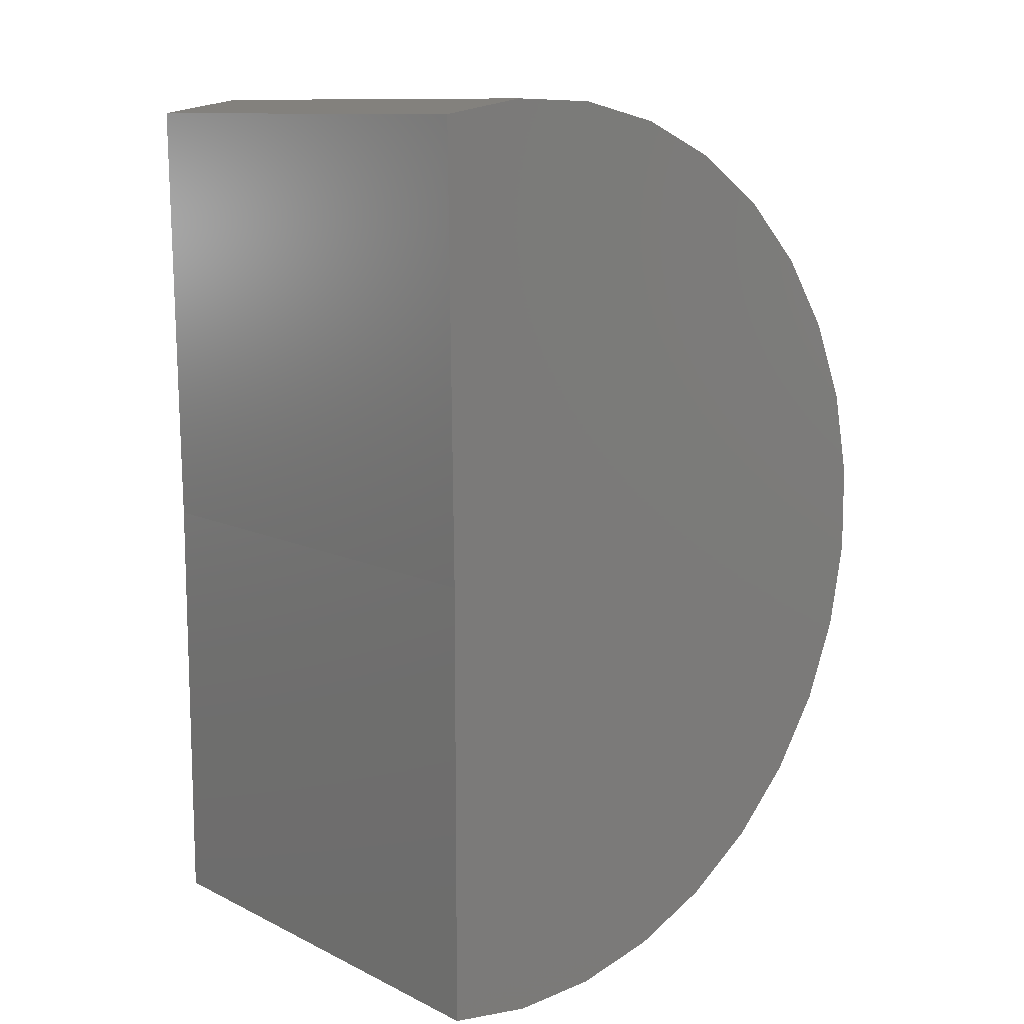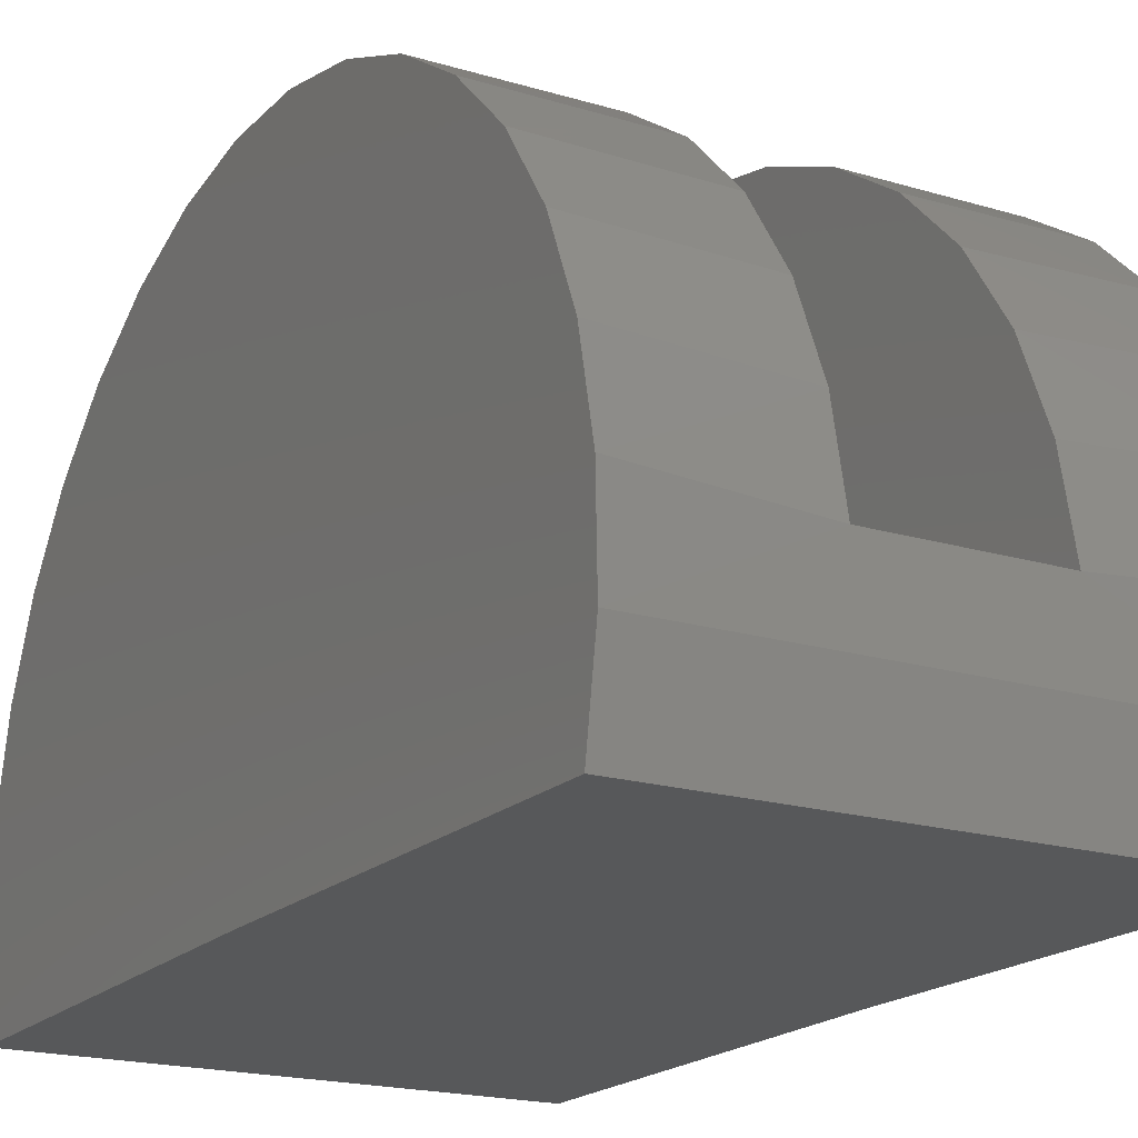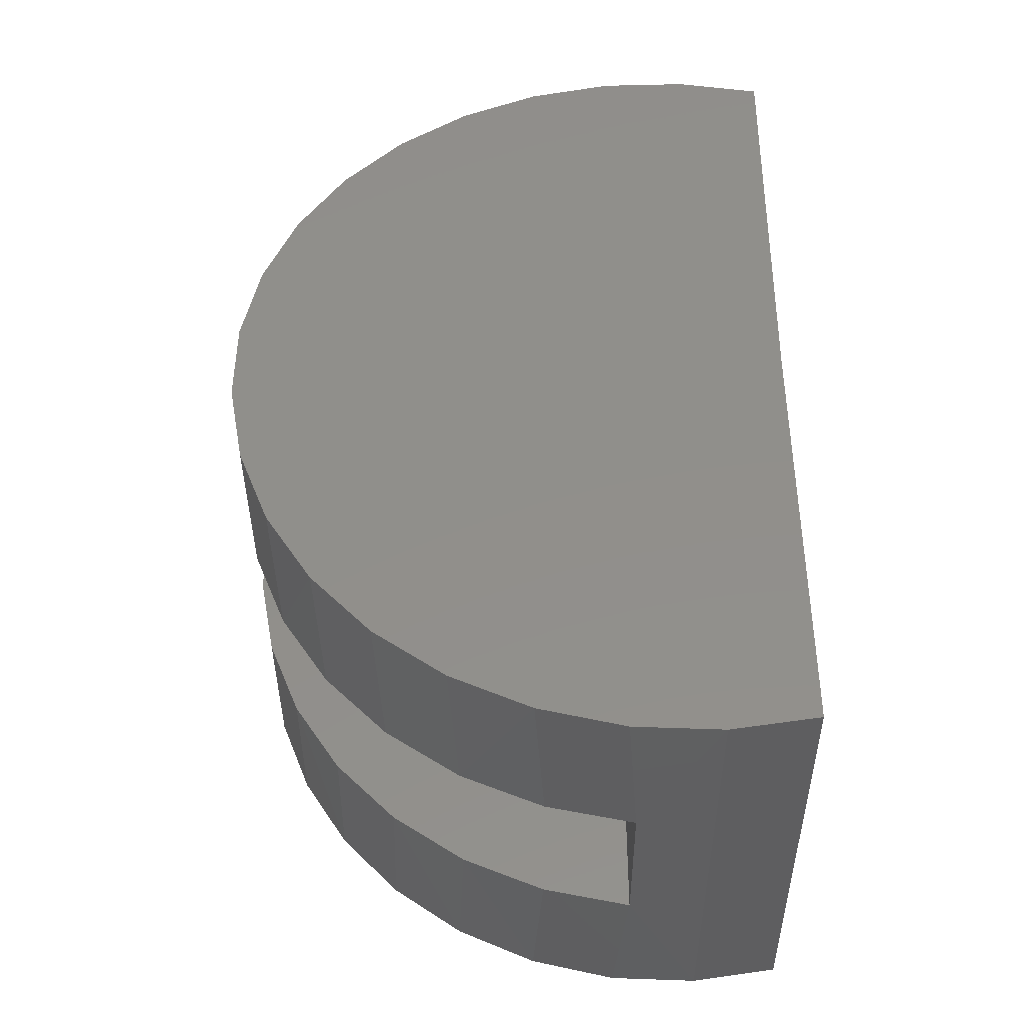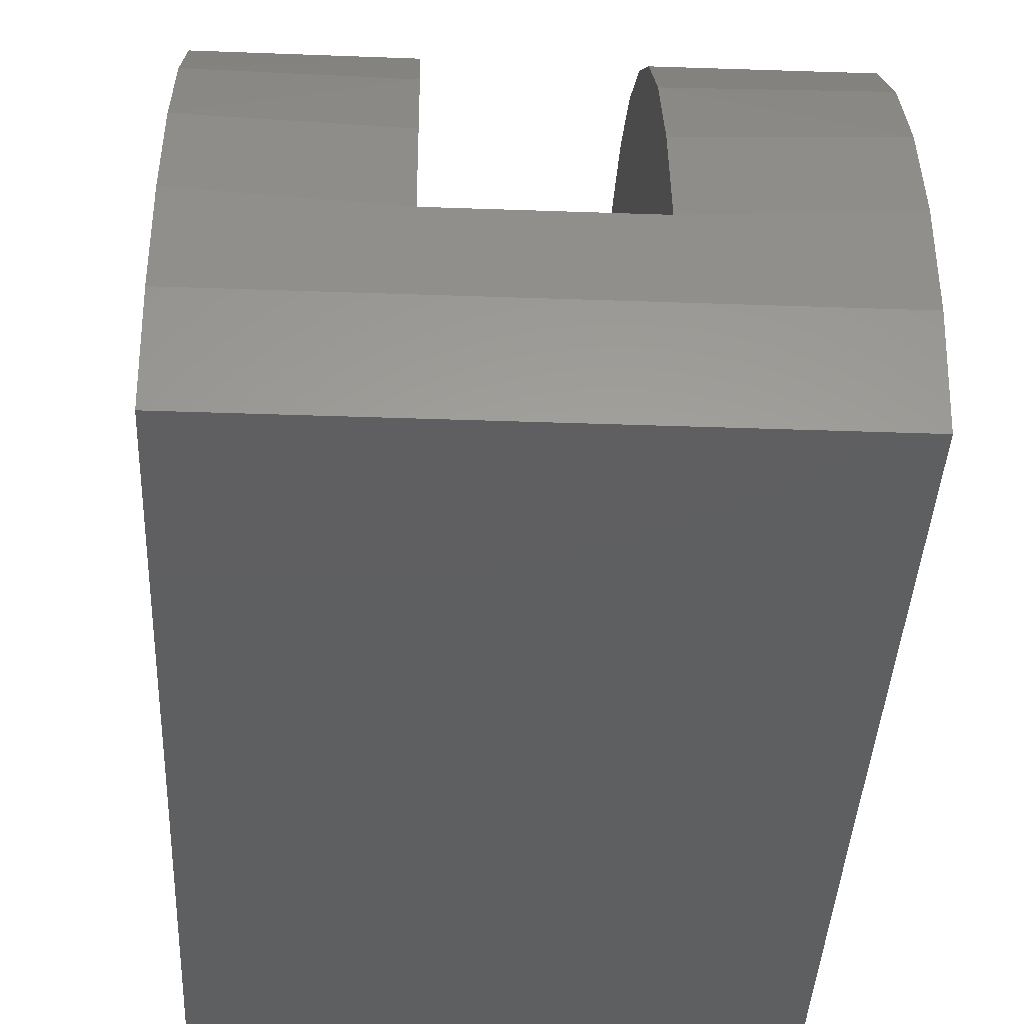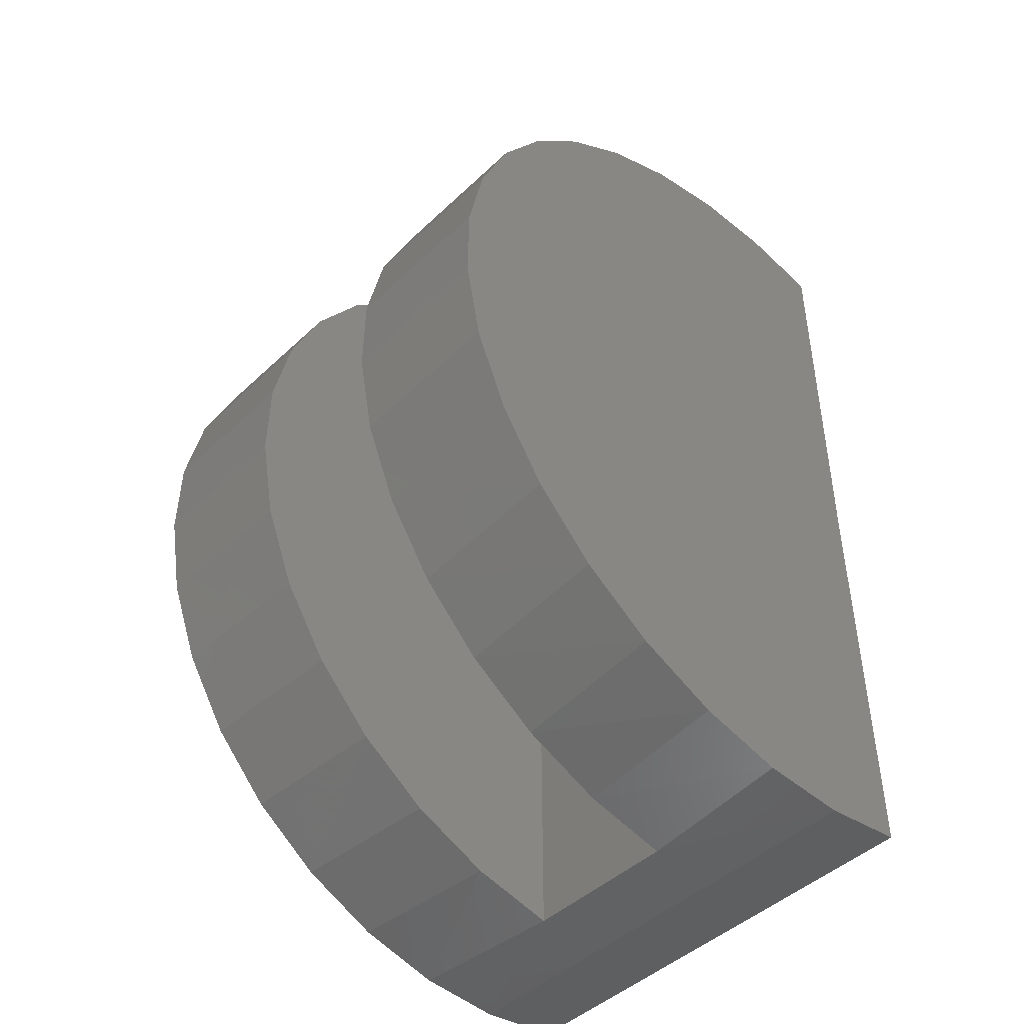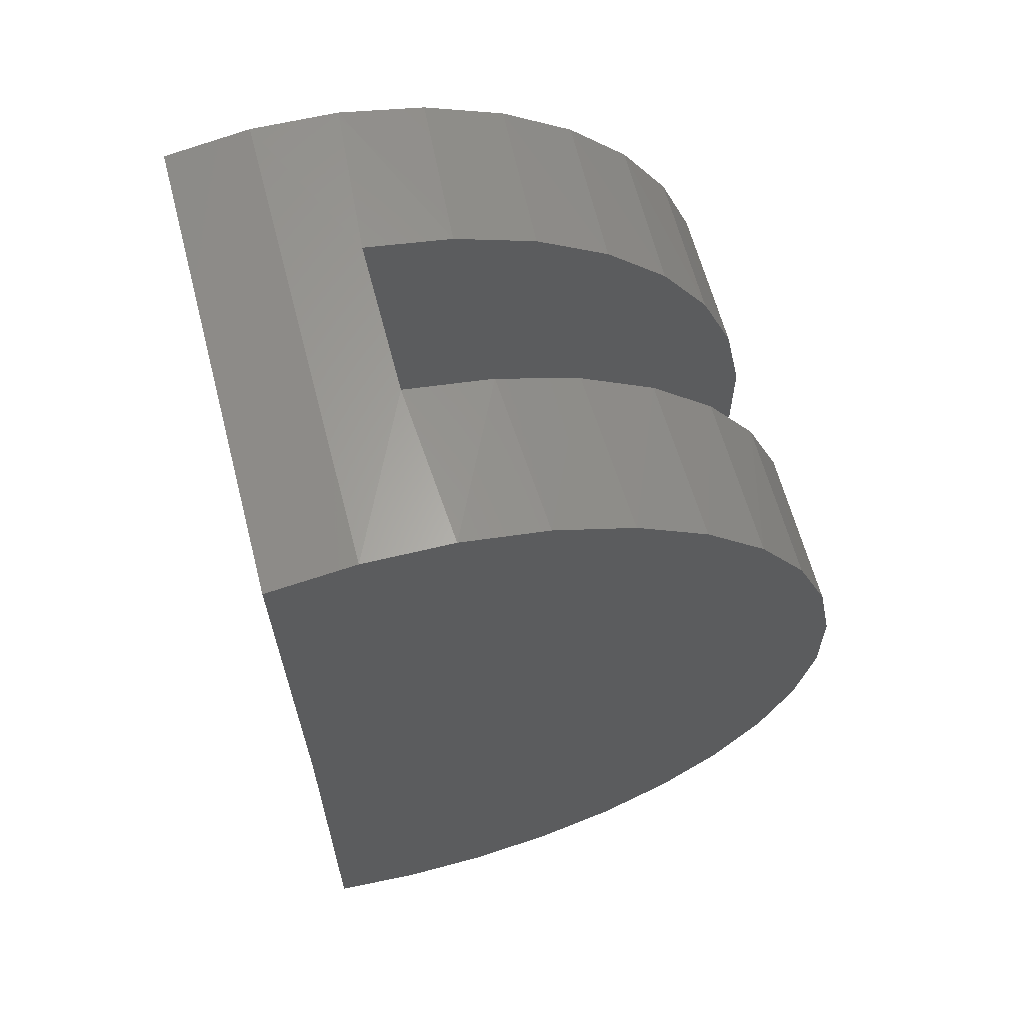
<metadata>
{"format":"stl","ext":"stl","renderer":"f3d","projection":"perspective","resolution":1024,"background":"white","views":[{"elev":11.3,"azim":-130.8,"up":"+Y"},{"elev":-19.1,"azim":150.4,"up":"+Z"},{"elev":-39.9,"azim":90.3,"up":"+Y"},{"elev":-38.2,"azim":-2.6,"up":"+Z"},{"elev":-46.2,"azim":46.9,"up":"+Y"},{"elev":62.9,"azim":-104.6,"up":"+Y"}]}
</metadata>
<code>
# stl→obj: 78 verts, 152 faces
v 0.7901 2.2 -0.3851
v -0.003372 2.247 -0.1013
v 0.7901 2.247 -0.1013
v 0.7901 2.238 0.1862
v 0.2589 2.186 0.4331
v 0.7901 2.176 0.4668
v 0.2589 2.075 0.704
v 0.7901 2.06 0.7303
v 0.2589 1.912 0.9481
v 0.7901 1.897 0.9669
v 0.2589 1.706 1.156
v 0.7901 1.691 1.168
v 0.2589 1.463 1.32
v 0.7901 1.451 1.326
v 0.2589 1.193 1.433
v 0.7901 1.185 1.436
v 0.2589 0.9057 1.492
v 0.7901 0.3328 1.441
v 0.7901 0.6154 1.494
v 0.2589 0.6127 1.494
v 0.2589 0.3249 1.439
v 0.7901 0.06545 1.335
v 0.2589 0.0534 1.328
v 0.7901 -0.1767 1.18
v 0.2589 -0.1916 1.168
v 0.7901 -0.3848 0.981
v 0.2589 -0.4006 0.9624
v 0.7901 -0.5511 0.7464
v 0.2589 -0.5657 0.7203
v 0.7901 -0.6697 0.4843
v 0.2589 -0.6807 0.4508
v 0.7901 -0.736 0.2045
v -0.7969 2.238 0.1862
v -0.7969 2.176 0.4668
v -0.2656 2.186 0.4331
v -0.2656 2.075 0.704
v -0.7969 2.06 0.7303
v -0.2656 1.912 0.9481
v -0.7969 1.897 0.9669
v -0.2656 1.706 1.156
v -0.7969 1.691 1.168
v -0.2656 1.463 1.32
v -0.7969 1.451 1.326
v -0.2656 1.193 1.433
v -0.7969 1.185 1.436
v -0.2656 0.9057 1.492
v -0.7969 0.903 1.492
v -0.2656 0.6127 1.494
v -0.7969 0.3328 1.441
v -0.2656 0.3249 1.439
v -0.7969 0.06545 1.335
v -0.2656 0.0534 1.328
v -0.7969 -0.1767 1.18
v -0.2656 -0.1916 1.168
v -0.7969 -0.3848 0.981
v -0.2656 -0.4006 0.9624
v -0.7969 -0.5511 0.7464
v -0.2656 -0.5657 0.7203
v -0.7969 -0.6697 0.4843
v -0.2656 -0.6807 0.4508
v -0.7969 -0.736 0.2045
v -0.2656 -0.741 0.1641
v -0.7969 -0.7477 -0.08287
v -0.003372 -0.7477 -0.08287
v 0.2589 -0.741 0.1641
v 0.7901 -0.7477 -0.08287
v 0.2589 2.243 0.1457
v -0.2656 2.243 0.1457
v -0.7969 2.2 -0.3851
v -0.7969 2.247 -0.1013
v 0.7901 -0.7044 -0.3672
v -0.7969 -0.7044 -0.3672
v 0.7901 0.903 1.492
v -0.7969 0.6154 1.494
v 0.2589 0.751 0.1641
v -0.2656 0.751 0.1641
v 0.7901 0.7477 -0.3672
v -0.7969 0.7477 -0.3672
f 1 2 3
f 4 5 6
f 6 5 7
f 6 7 8
f 8 7 9
f 8 9 10
f 10 9 11
f 10 11 12
f 12 11 13
f 12 13 14
f 14 13 15
f 14 15 16
f 16 15 17
f 18 19 20
f 20 21 18
f 22 18 21
f 21 23 22
f 24 22 23
f 23 25 24
f 26 24 25
f 25 27 26
f 28 26 27
f 27 29 28
f 30 28 29
f 29 31 30
f 32 30 31
f 33 34 35
f 36 35 34
f 34 37 36
f 38 36 37
f 37 39 38
f 40 38 39
f 39 41 40
f 42 40 41
f 41 43 42
f 44 42 43
f 43 45 44
f 46 44 45
f 45 47 46
f 48 49 50
f 50 49 51
f 50 51 52
f 52 51 53
f 52 53 54
f 54 53 55
f 54 55 56
f 56 55 57
f 56 57 58
f 58 57 59
f 58 59 60
f 60 59 61
f 62 60 61
f 62 61 63
f 62 63 64
f 62 64 65
f 65 64 66
f 65 66 32
f 65 32 31
f 67 5 4
f 67 4 3
f 67 3 2
f 67 2 68
f 1 69 2
f 2 69 70
f 2 70 68
f 68 70 33
f 68 33 35
f 71 66 72
f 72 66 64
f 72 64 63
f 20 19 17
f 17 19 73
f 17 73 16
f 46 47 48
f 48 47 74
f 48 74 49
f 75 20 17
f 75 17 15
f 75 15 13
f 75 13 11
f 75 11 9
f 75 9 7
f 75 7 5
f 75 5 67
f 65 31 29
f 65 29 27
f 65 27 25
f 65 25 23
f 65 23 21
f 65 21 20
f 65 20 75
f 76 68 35
f 76 35 36
f 76 36 38
f 76 38 40
f 76 40 42
f 76 42 44
f 76 44 46
f 76 46 48
f 62 76 48
f 62 48 50
f 62 50 52
f 62 52 54
f 62 54 56
f 62 56 58
f 62 58 60
f 62 65 76
f 76 65 75
f 68 76 67
f 67 76 75
f 77 1 6
f 77 6 8
f 77 8 10
f 77 10 12
f 77 12 14
f 77 14 16
f 77 16 73
f 77 73 19
f 71 77 19
f 71 19 18
f 71 18 22
f 71 22 24
f 71 24 26
f 71 26 28
f 71 28 30
f 71 30 32
f 71 32 66
f 1 3 6
f 6 3 4
f 78 74 47
f 78 47 45
f 78 45 43
f 78 43 41
f 78 41 39
f 78 39 37
f 78 37 34
f 78 34 69
f 72 63 61
f 72 61 59
f 72 59 57
f 72 57 55
f 72 55 53
f 72 53 51
f 72 51 49
f 72 49 74
f 72 74 78
f 69 34 70
f 70 34 33
f 78 77 72
f 72 77 71
f 78 69 77
f 77 69 1

</code>
